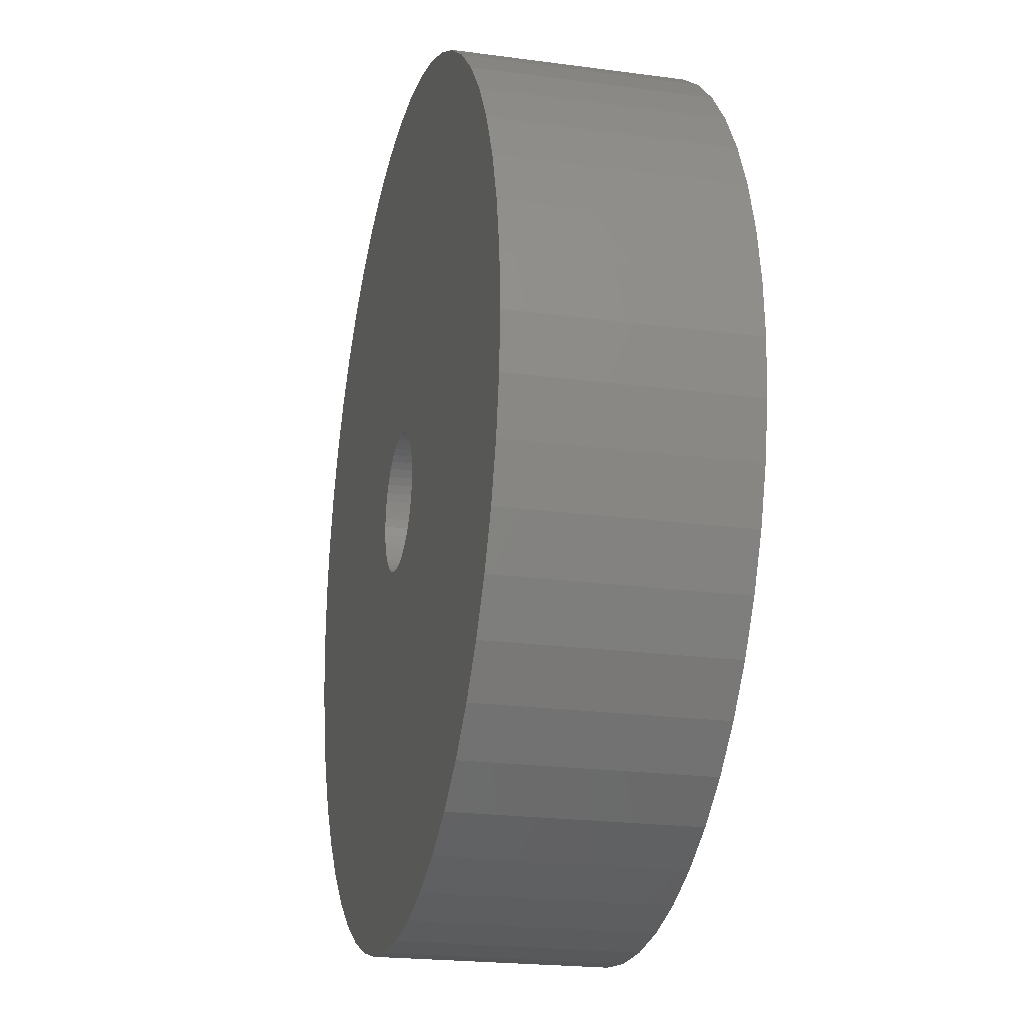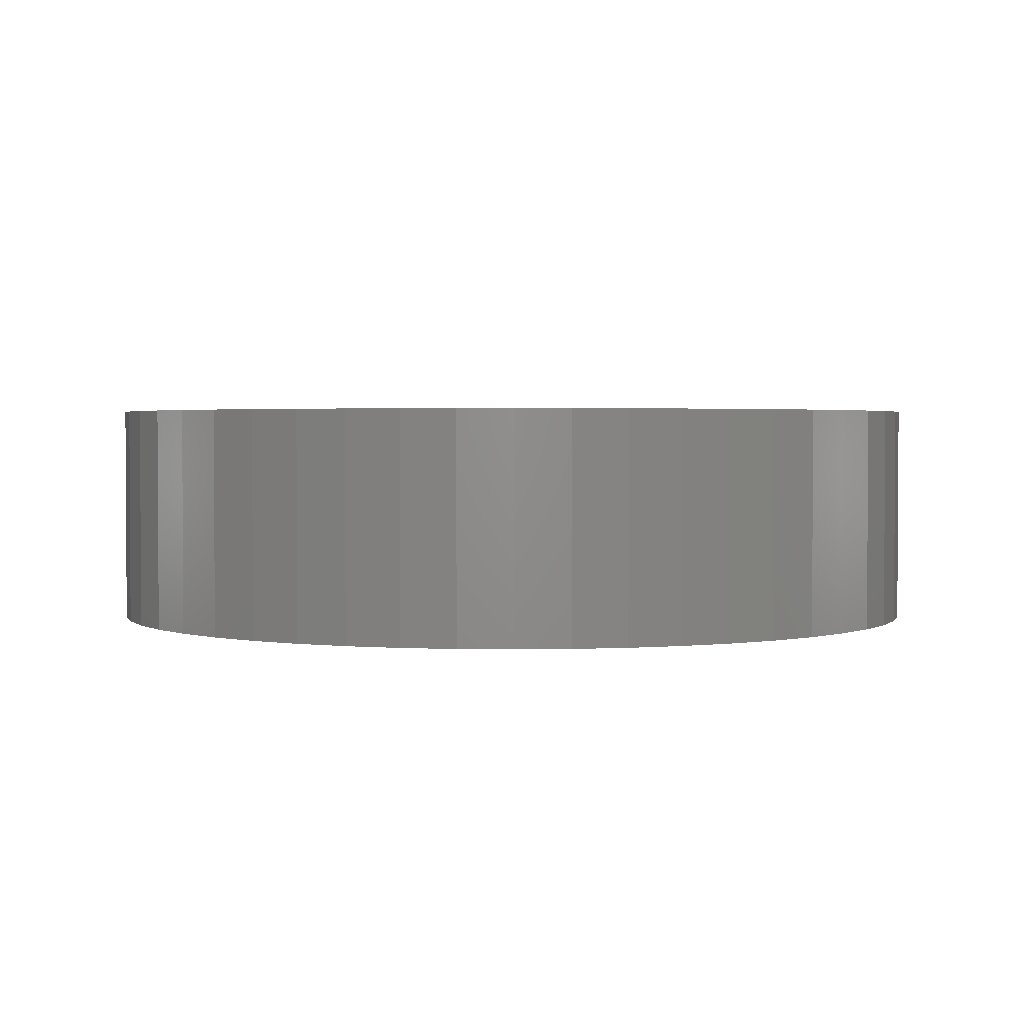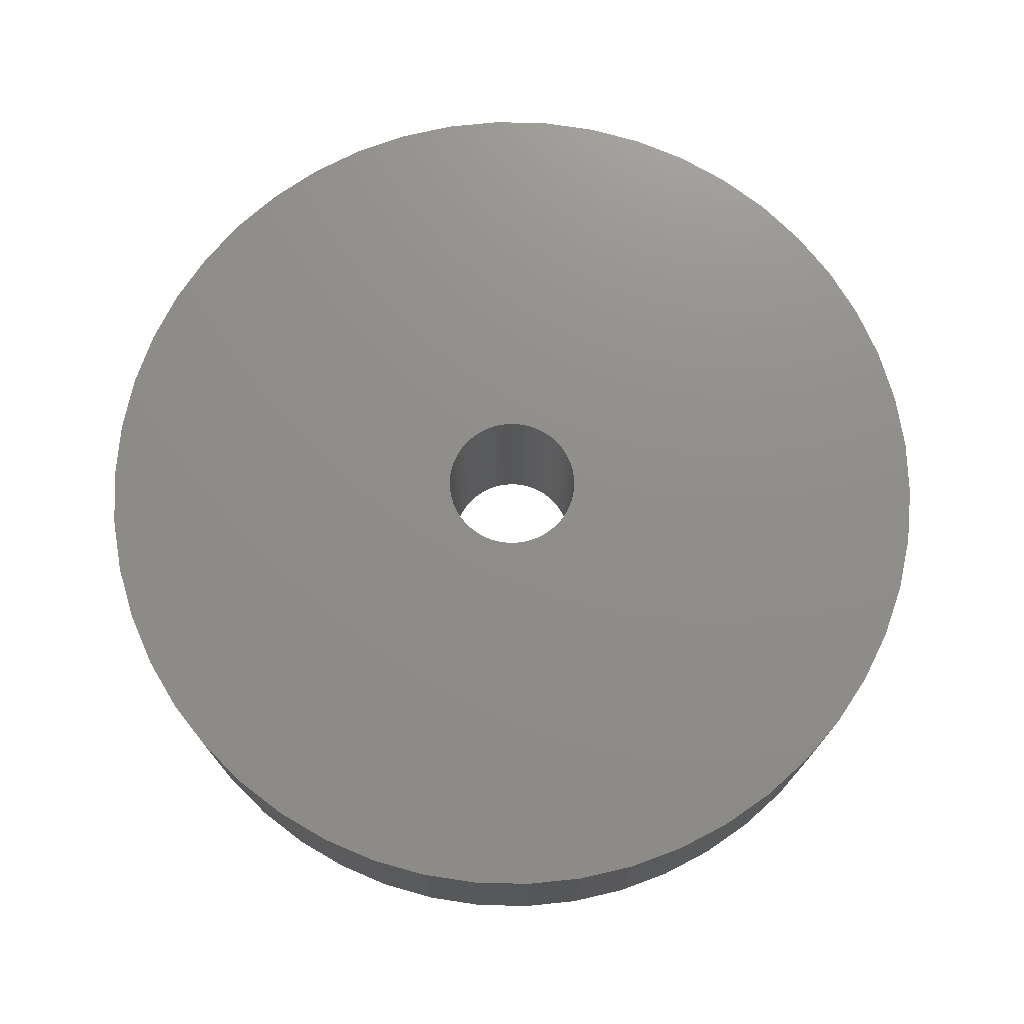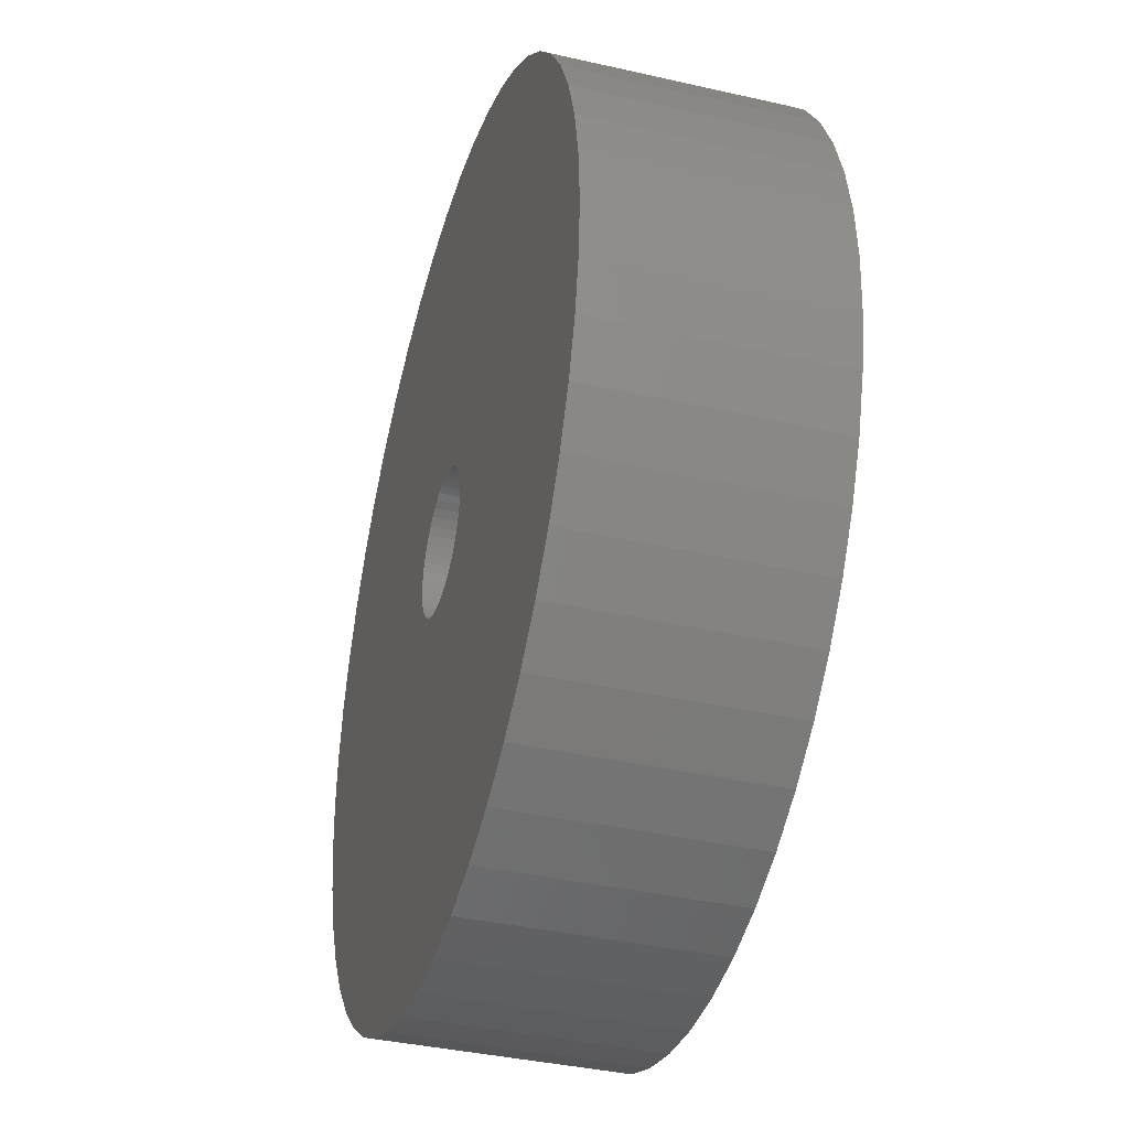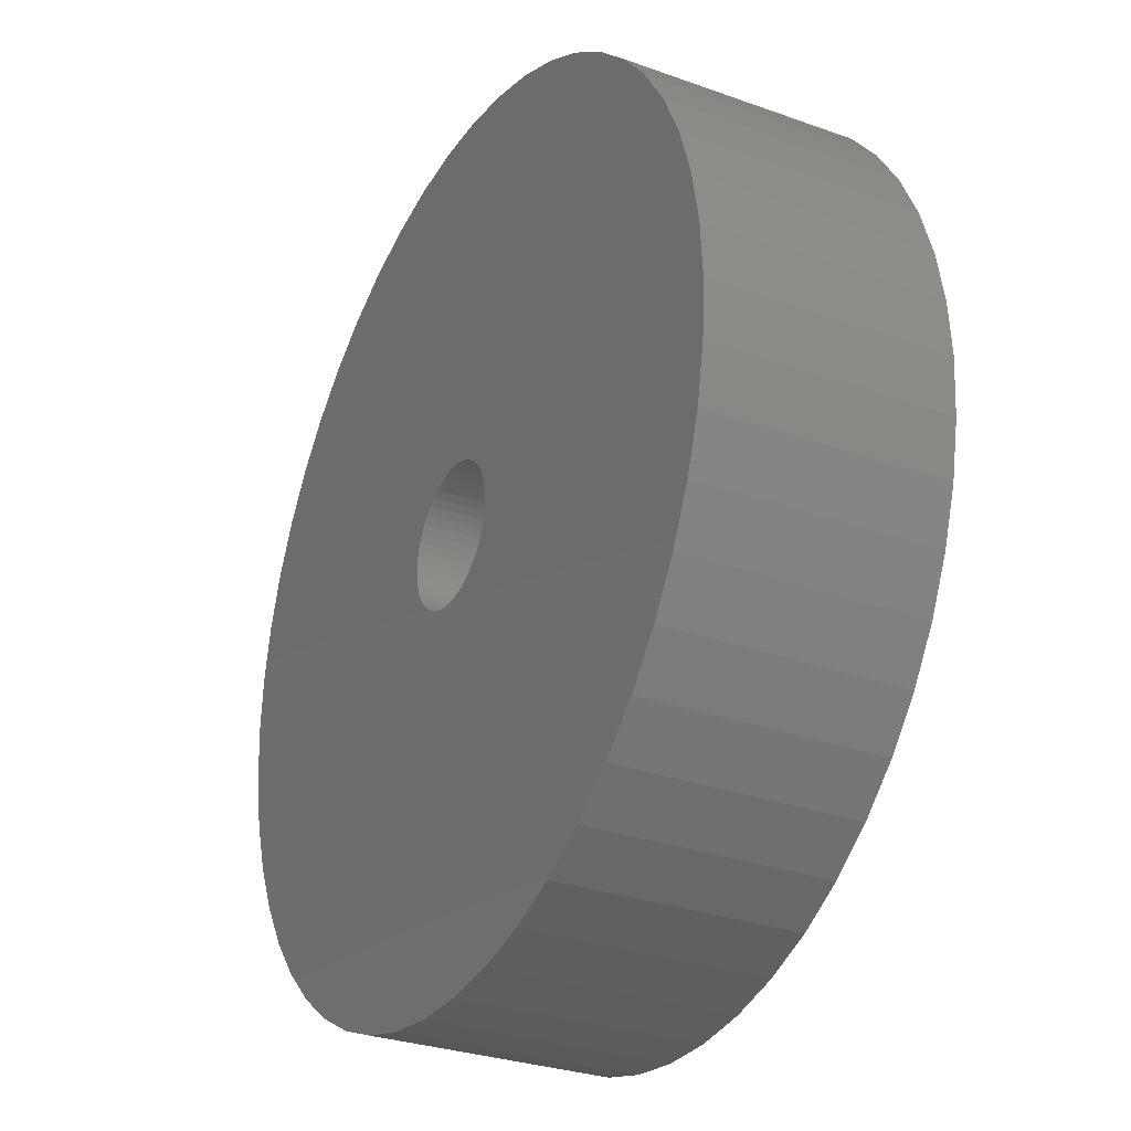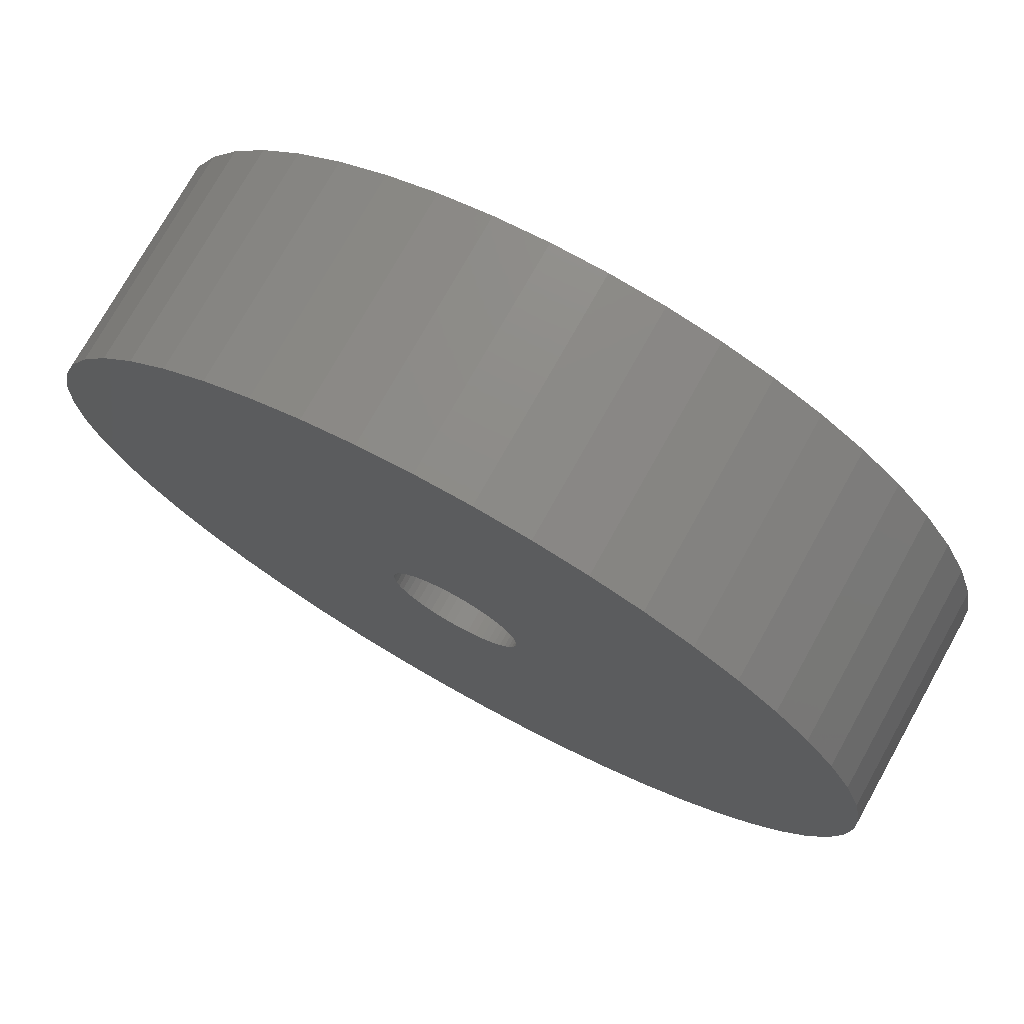
<metadata>
{"format":"stl","ext":"stl","renderer":"f3d","projection":"perspective","resolution":1024,"background":"white","views":[{"elev":-21.5,"azim":-103.4,"up":"+Y"},{"elev":2.1,"azim":-97.5,"up":"+Z"},{"elev":73.7,"azim":-27.4,"up":"+Z"},{"elev":-38.3,"azim":-106.1,"up":"+Y"},{"elev":-29.6,"azim":-117.9,"up":"+Y"},{"elev":74.9,"azim":-150.8,"up":"+Y"}]}
</metadata>
<code>
# stl→obj: 200 verts, 400 faces
v 11.5 0 3
v 11.41 1.441 -3
v 11.41 1.441 3
v 11.5 0 -3
v -11.5 0 -3
v -11.41 1.441 3
v -11.41 1.441 -3
v -11.5 0 3
v 0.7221 11.48 -3
v -0.7221 11.48 3
v 0.7221 11.48 3
v -0.7221 11.48 -3
v -0.7221 -11.48 -3
v 0.7221 -11.48 3
v -0.7221 -11.48 3
v 0.7221 -11.48 -3
v 8.383 -7.872 3
v 9.304 -6.76 -3
v 9.304 -6.76 3
v 8.383 -7.872 -3
v 8.383 7.872 -3
v 7.33 8.861 3
v 8.383 7.872 3
v 7.33 8.861 -3
v -7.33 8.861 -3
v -8.383 7.872 3
v -7.33 8.861 3
v -8.383 7.872 -3
v -3.554 10.94 -3
v -4.896 10.41 3
v -3.554 10.94 3
v -4.896 10.41 -3
v 10.69 4.233 3
v 10.08 5.54 -3
v 10.08 5.54 3
v 10.69 4.233 -3
v 4.896 10.41 -3
v 3.554 10.94 3
v 4.896 10.41 3
v 3.554 10.94 -3
v 6.162 9.71 -3
v 6.162 9.71 3
v -10.69 4.233 -3
v -10.08 5.54 3
v -10.08 5.54 -3
v -10.69 4.233 3
v -9.304 6.76 -3
v -9.304 6.76 3
v 1.8 0 3
v 1.786 0.2256 3
v 11.14 2.86 3
v 11.41 -1.441 3
v 1.743 0.4476 3
v 1.786 -0.2256 3
v 1.674 0.6626 3
v 11.14 -2.86 3
v 1.577 0.8672 3
v 9.304 6.76 3
v 1.743 -0.4476 3
v 1.456 1.058 3
v 10.69 -4.233 3
v 1.312 1.232 3
v 1.674 -0.6626 3
v 1.147 1.387 3
v 10.08 -5.54 3
v 0.9645 1.52 3
v 1.577 -0.8672 3
v 0.7664 1.629 3
v 0.5562 1.712 3
v 2.155 11.3 3
v 1.456 -1.058 3
v 0.3373 1.768 3
v 0.113 1.796 3
v -0.113 1.796 3
v -0.3373 1.768 3
v -2.155 11.3 3
v -0.5562 1.712 3
v -0.7664 1.629 3
v -0.9645 1.52 3
v -6.162 9.71 3
v -1.147 1.387 3
v -1.312 1.232 3
v -1.456 1.058 3
v 1.312 -1.232 3
v 7.33 -8.861 3
v 1.147 -1.387 3
v 6.162 -9.71 3
v 0.9645 -1.52 3
v 4.896 -10.41 3
v 0.7664 -1.629 3
v 3.554 -10.94 3
v 0.5562 -1.712 3
v 2.155 -11.3 3
v 0.3373 -1.768 3
v 0.113 -1.796 3
v -0.113 -1.796 3
v -0.3373 -1.768 3
v -2.155 -11.3 3
v -0.5562 -1.712 3
v -3.554 -10.94 3
v -0.7664 -1.629 3
v -4.896 -10.41 3
v -0.9645 -1.52 3
v -6.162 -9.71 3
v -1.147 -1.387 3
v -7.33 -8.861 3
v -1.312 -1.232 3
v -8.383 -7.872 3
v -1.456 -1.058 3
v -9.304 -6.76 3
v -1.577 -0.8672 3
v -10.08 -5.54 3
v -1.674 -0.6626 3
v -10.69 -4.233 3
v -1.743 -0.4476 3
v -11.14 -2.86 3
v -1.786 -0.2256 3
v -11.41 -1.441 3
v -1.8 0 3
v -1.577 0.8672 3
v -1.674 0.6626 3
v -1.743 0.4476 3
v -11.14 2.86 3
v -1.786 0.2256 3
v -2.155 11.3 -3
v 1.8 0 -3
v 11.41 -1.441 -3
v 1.786 -0.2256 -3
v 11.14 -2.86 -3
v 1.743 -0.4476 -3
v 10.69 -4.233 -3
v 1.786 0.2256 -3
v 1.674 -0.6626 -3
v 10.08 -5.54 -3
v 11.14 2.86 -3
v 1.577 -0.8672 -3
v 1.743 0.4476 -3
v 1.456 -1.058 -3
v 1.312 -1.232 -3
v 7.33 -8.861 -3
v 1.674 0.6626 -3
v 1.147 -1.387 -3
v 6.162 -9.71 -3
v 0.9645 -1.52 -3
v 4.896 -10.41 -3
v 1.577 0.8672 -3
v 0.7664 -1.629 -3
v 3.554 -10.94 -3
v 9.304 6.76 -3
v 0.5562 -1.712 -3
v 2.155 -11.3 -3
v 1.456 1.058 -3
v 0.3373 -1.768 -3
v 0.113 -1.796 -3
v -0.113 -1.796 -3
v -0.3373 -1.768 -3
v -2.155 -11.3 -3
v -0.5562 -1.712 -3
v -3.554 -10.94 -3
v -0.7664 -1.629 -3
v -4.896 -10.41 -3
v -0.9645 -1.52 -3
v -6.162 -9.71 -3
v -1.147 -1.387 -3
v -7.33 -8.861 -3
v -1.312 -1.232 -3
v -8.383 -7.872 -3
v -1.456 -1.058 -3
v 1.312 1.232 -3
v 1.147 1.387 -3
v 0.9645 1.52 -3
v 0.7664 1.629 -3
v 0.5562 1.712 -3
v 2.155 11.3 -3
v 0.3373 1.768 -3
v 0.113 1.796 -3
v -0.113 1.796 -3
v -0.3373 1.768 -3
v -0.5562 1.712 -3
v -0.7664 1.629 -3
v -0.9645 1.52 -3
v -6.162 9.71 -3
v -1.147 1.387 -3
v -1.312 1.232 -3
v -1.456 1.058 -3
v -1.577 0.8672 -3
v -1.674 0.6626 -3
v -1.743 0.4476 -3
v -11.14 2.86 -3
v -1.786 0.2256 -3
v -1.8 0 -3
v -9.304 -6.76 -3
v -1.577 -0.8672 -3
v -10.08 -5.54 -3
v -1.674 -0.6626 -3
v -10.69 -4.233 -3
v -1.743 -0.4476 -3
v -11.14 -2.86 -3
v -1.786 -0.2256 -3
v -11.41 -1.441 -3
f 1 2 3
f 2 1 4
f 5 6 7
f 6 5 8
f 9 10 11
f 10 9 12
f 13 14 15
f 14 13 16
f 17 18 19
f 18 17 20
f 21 22 23
f 22 21 24
f 25 26 27
f 26 25 28
f 29 30 31
f 30 29 32
f 33 34 35
f 34 33 36
f 37 38 39
f 38 37 40
f 41 39 42
f 39 41 37
f 43 44 45
f 44 43 46
f 47 26 28
f 26 47 48
f 49 1 3
f 50 3 51
f 1 49 52
f 53 51 33
f 54 52 49
f 55 33 35
f 52 54 56
f 57 35 58
f 59 56 54
f 60 58 23
f 56 59 61
f 62 23 22
f 63 61 59
f 64 22 42
f 61 63 65
f 66 42 39
f 67 65 63
f 68 39 38
f 65 67 19
f 69 38 70
f 71 19 67
f 19 71 17
f 3 50 49
f 51 53 50
f 33 55 53
f 35 57 55
f 58 60 57
f 23 62 60
f 22 64 62
f 42 66 64
f 39 68 66
f 72 70 11
f 38 69 68
f 70 72 69
f 11 73 72
f 11 74 73
f 10 74 11
f 74 10 75
f 76 75 10
f 75 76 77
f 31 77 76
f 77 31 78
f 30 78 31
f 78 30 79
f 80 79 30
f 79 80 81
f 27 81 80
f 81 27 82
f 82 26 83
f 26 82 27
f 84 17 71
f 17 84 85
f 86 85 84
f 85 86 87
f 88 87 86
f 87 88 89
f 90 89 88
f 89 90 91
f 92 91 90
f 91 92 93
f 94 93 92
f 93 94 14
f 95 14 94
f 96 14 95
f 15 96 97
f 98 97 99
f 96 15 14
f 100 99 101
f 102 101 103
f 104 103 105
f 106 105 107
f 108 107 109
f 110 109 111
f 112 111 113
f 114 113 115
f 116 115 117
f 97 98 15
f 118 117 119
f 48 83 26
f 83 48 120
f 99 100 98
f 44 120 48
f 101 102 100
f 120 44 121
f 103 104 102
f 46 121 44
f 105 106 104
f 121 46 122
f 107 108 106
f 123 122 46
f 109 110 108
f 122 123 124
f 111 112 110
f 6 124 123
f 113 114 112
f 124 6 119
f 115 116 114
f 8 119 6
f 117 118 116
f 119 8 118
f 12 76 10
f 76 12 125
f 126 4 127
f 128 127 129
f 4 126 2
f 130 129 131
f 132 2 126
f 133 131 134
f 2 132 135
f 136 134 18
f 137 135 132
f 138 18 20
f 135 137 36
f 139 20 140
f 141 36 137
f 142 140 143
f 36 141 34
f 144 143 145
f 146 34 141
f 147 145 148
f 34 146 149
f 150 148 151
f 152 149 146
f 149 152 21
f 127 128 126
f 129 130 128
f 131 133 130
f 134 136 133
f 18 138 136
f 20 139 138
f 140 142 139
f 143 144 142
f 145 147 144
f 153 151 16
f 148 150 147
f 151 153 150
f 16 154 153
f 16 155 154
f 13 155 16
f 155 13 156
f 157 156 13
f 156 157 158
f 159 158 157
f 158 159 160
f 161 160 159
f 160 161 162
f 163 162 161
f 162 163 164
f 165 164 163
f 164 165 166
f 166 167 168
f 167 166 165
f 169 21 152
f 21 169 24
f 170 24 169
f 24 170 41
f 171 41 170
f 41 171 37
f 172 37 171
f 37 172 40
f 173 40 172
f 40 173 174
f 175 174 173
f 174 175 9
f 176 9 175
f 177 9 176
f 12 177 178
f 125 178 179
f 177 12 9
f 29 179 180
f 32 180 181
f 182 181 183
f 25 183 184
f 28 184 185
f 47 185 186
f 45 186 187
f 43 187 188
f 189 188 190
f 178 125 12
f 7 190 191
f 192 168 167
f 168 192 193
f 179 29 125
f 194 193 192
f 180 32 29
f 193 194 195
f 181 182 32
f 196 195 194
f 183 25 182
f 195 196 197
f 184 28 25
f 198 197 196
f 185 47 28
f 197 198 199
f 186 45 47
f 200 199 198
f 187 43 45
f 199 200 191
f 188 189 43
f 5 191 200
f 190 7 189
f 191 5 7
f 16 93 14
f 93 16 151
f 51 36 33
f 36 51 135
f 3 135 51
f 135 3 2
f 58 21 23
f 21 58 149
f 35 149 58
f 149 35 34
f 40 70 38
f 70 40 174
f 174 11 70
f 11 174 9
f 24 42 22
f 42 24 41
f 45 48 47
f 48 45 44
f 189 46 43
f 46 189 123
f 7 123 189
f 123 7 6
f 32 80 30
f 80 32 182
f 182 27 80
f 27 182 25
f 125 31 76
f 31 125 29
f 52 4 1
f 4 52 127
f 194 114 196
f 114 194 112
f 145 87 89
f 87 145 143
f 61 129 56
f 129 61 131
f 159 98 100
f 98 159 157
f 198 118 200
f 118 198 116
f 200 8 5
f 8 200 118
f 196 116 198
f 116 196 114
f 140 17 85
f 17 140 20
f 148 89 91
f 89 148 145
f 151 91 93
f 91 151 148
f 19 134 65
f 134 19 18
f 56 127 52
f 127 56 129
f 157 15 98
f 15 157 13
f 161 100 102
f 100 161 159
f 167 110 192
f 110 167 108
f 167 106 108
f 106 167 165
f 143 85 87
f 85 143 140
f 65 131 61
f 131 65 134
f 192 112 194
f 112 192 110
f 163 102 104
f 102 163 161
f 165 104 106
f 104 165 163
f 126 50 132
f 50 126 49
f 119 190 124
f 190 119 191
f 177 73 74
f 73 177 176
f 170 62 64
f 62 170 169
f 184 81 82
f 81 184 183
f 180 77 78
f 77 180 179
f 141 57 146
f 57 141 55
f 132 53 137
f 53 132 50
f 173 68 69
f 68 173 172
f 175 69 72
f 69 175 173
f 171 64 66
f 64 171 170
f 121 186 120
f 186 121 187
f 120 185 83
f 185 120 186
f 122 187 121
f 187 122 188
f 183 79 81
f 79 183 181
f 178 74 75
f 74 178 177
f 128 49 126
f 49 128 54
f 155 97 96
f 97 155 156
f 153 95 94
f 95 153 154
f 137 55 141
f 55 137 53
f 152 62 169
f 62 152 60
f 146 60 152
f 60 146 57
f 176 72 73
f 72 176 175
f 172 66 68
f 66 172 171
f 83 184 82
f 184 83 185
f 124 188 122
f 188 124 190
f 181 78 79
f 78 181 180
f 179 75 77
f 75 179 178
f 133 59 130
f 59 133 63
f 130 54 128
f 54 130 59
f 113 197 115
f 197 113 195
f 147 92 90
f 92 147 150
f 150 94 92
f 94 150 153
f 144 90 88
f 90 144 147
f 139 86 84
f 86 139 142
f 136 63 133
f 63 136 67
f 139 71 138
f 71 139 84
f 158 101 99
f 101 158 160
f 107 168 109
f 168 107 166
f 117 191 119
f 191 117 199
f 142 88 86
f 88 142 144
f 138 67 136
f 67 138 71
f 154 96 95
f 96 154 155
f 156 99 97
f 99 156 158
f 162 105 103
f 105 162 164
f 164 107 105
f 107 164 166
f 111 195 113
f 195 111 193
f 115 199 117
f 199 115 197
f 160 103 101
f 103 160 162
f 109 193 111
f 193 109 168

</code>
